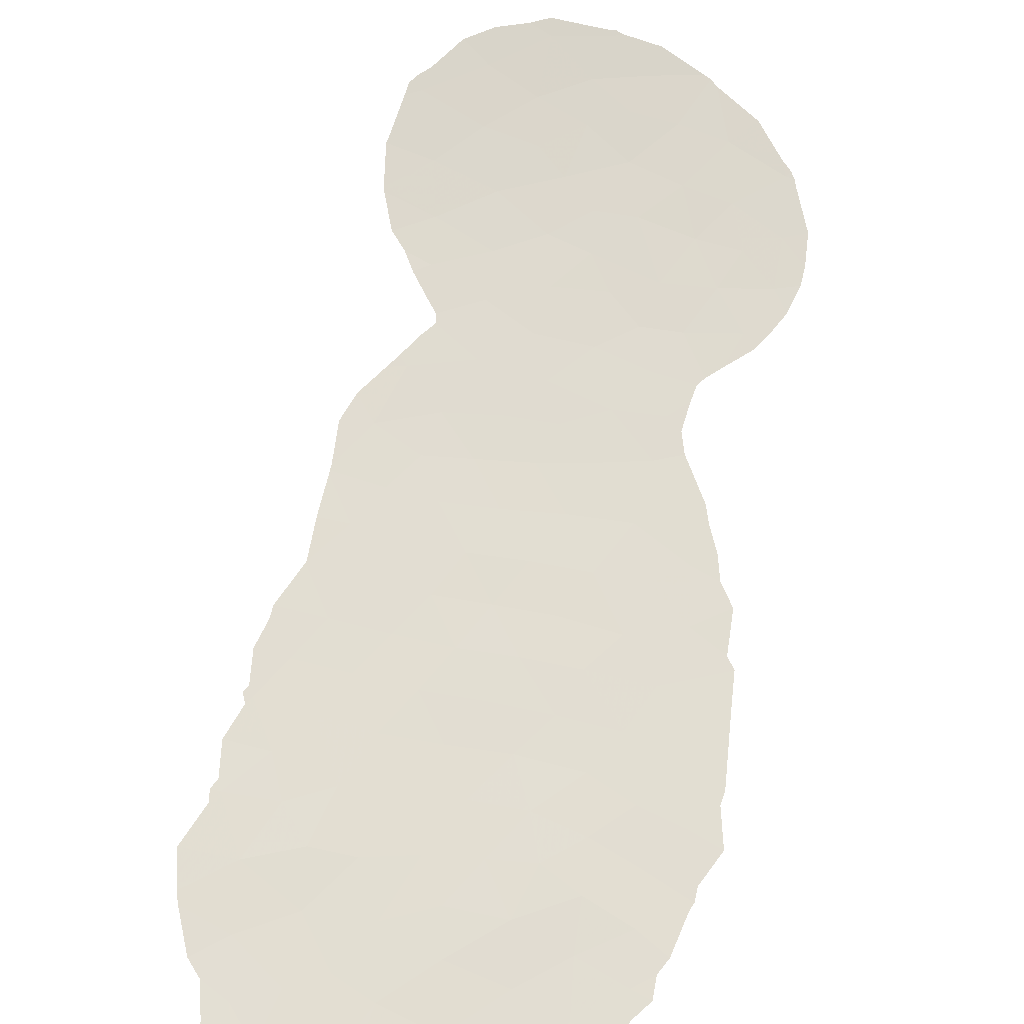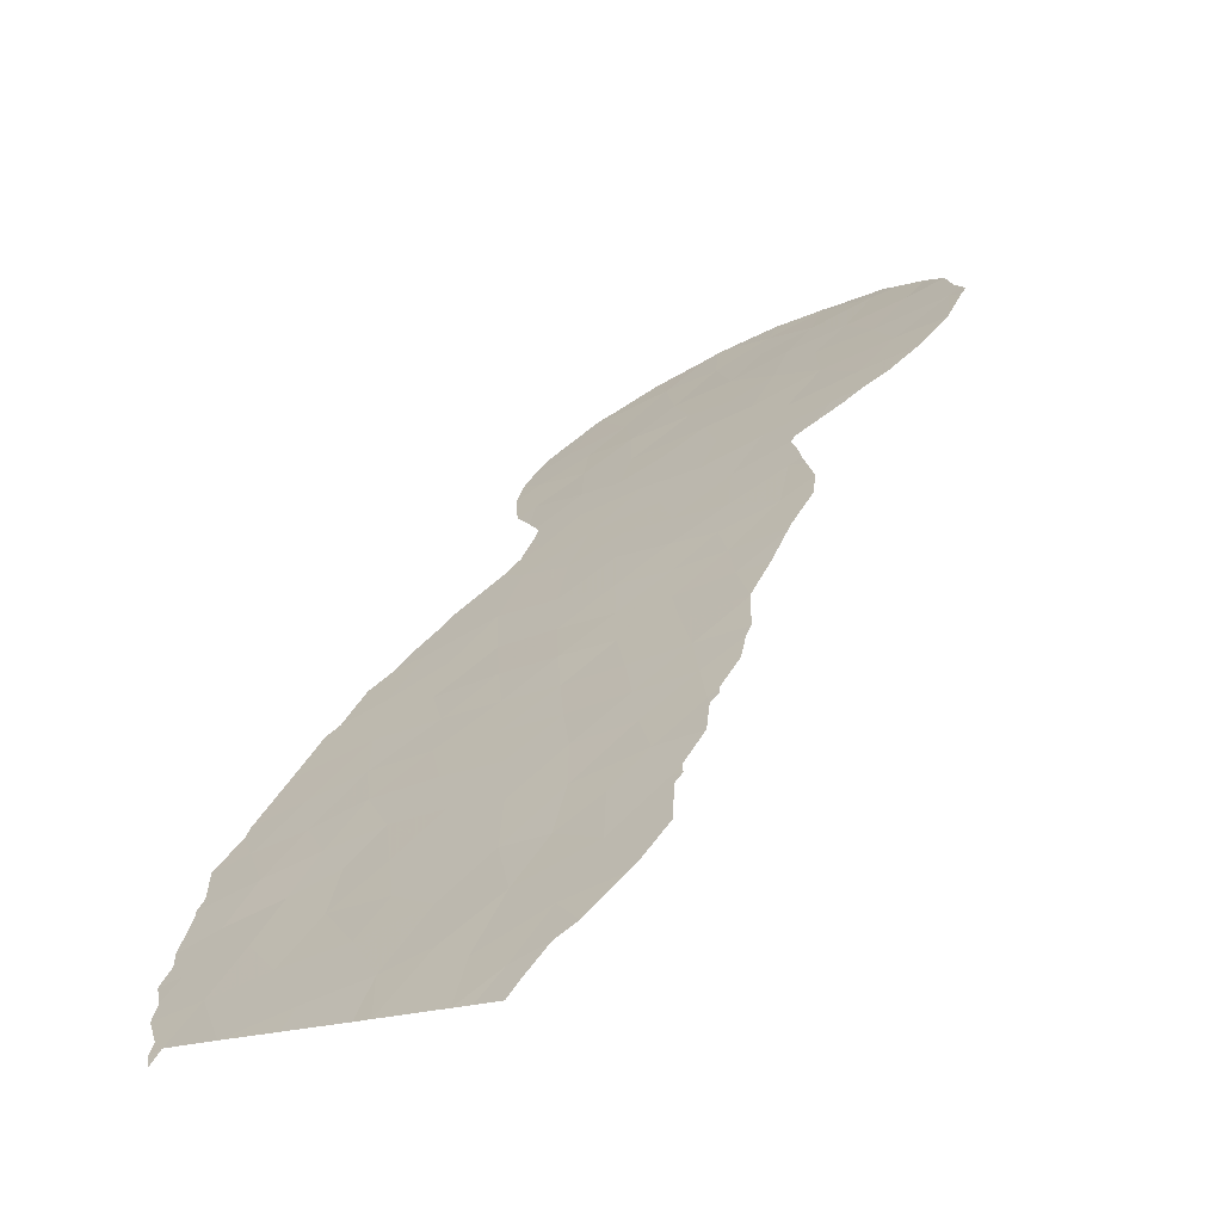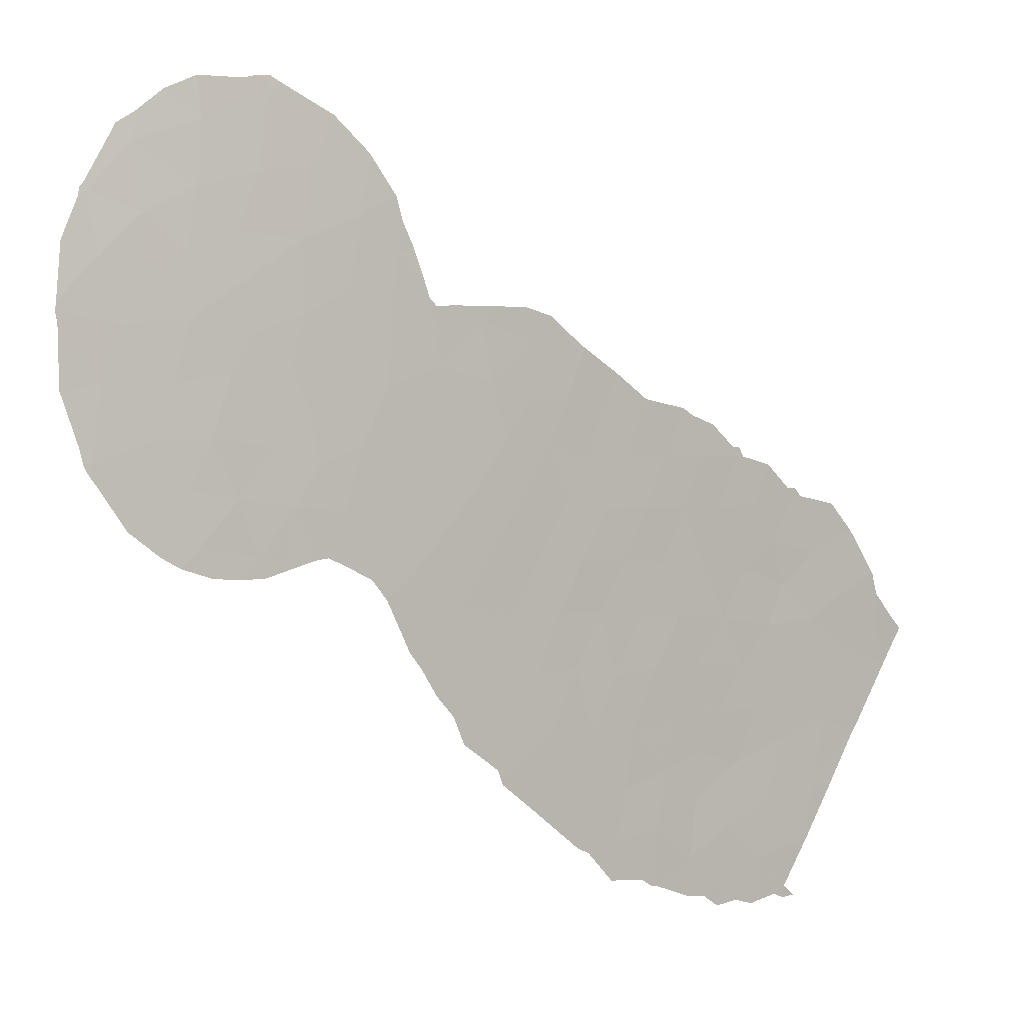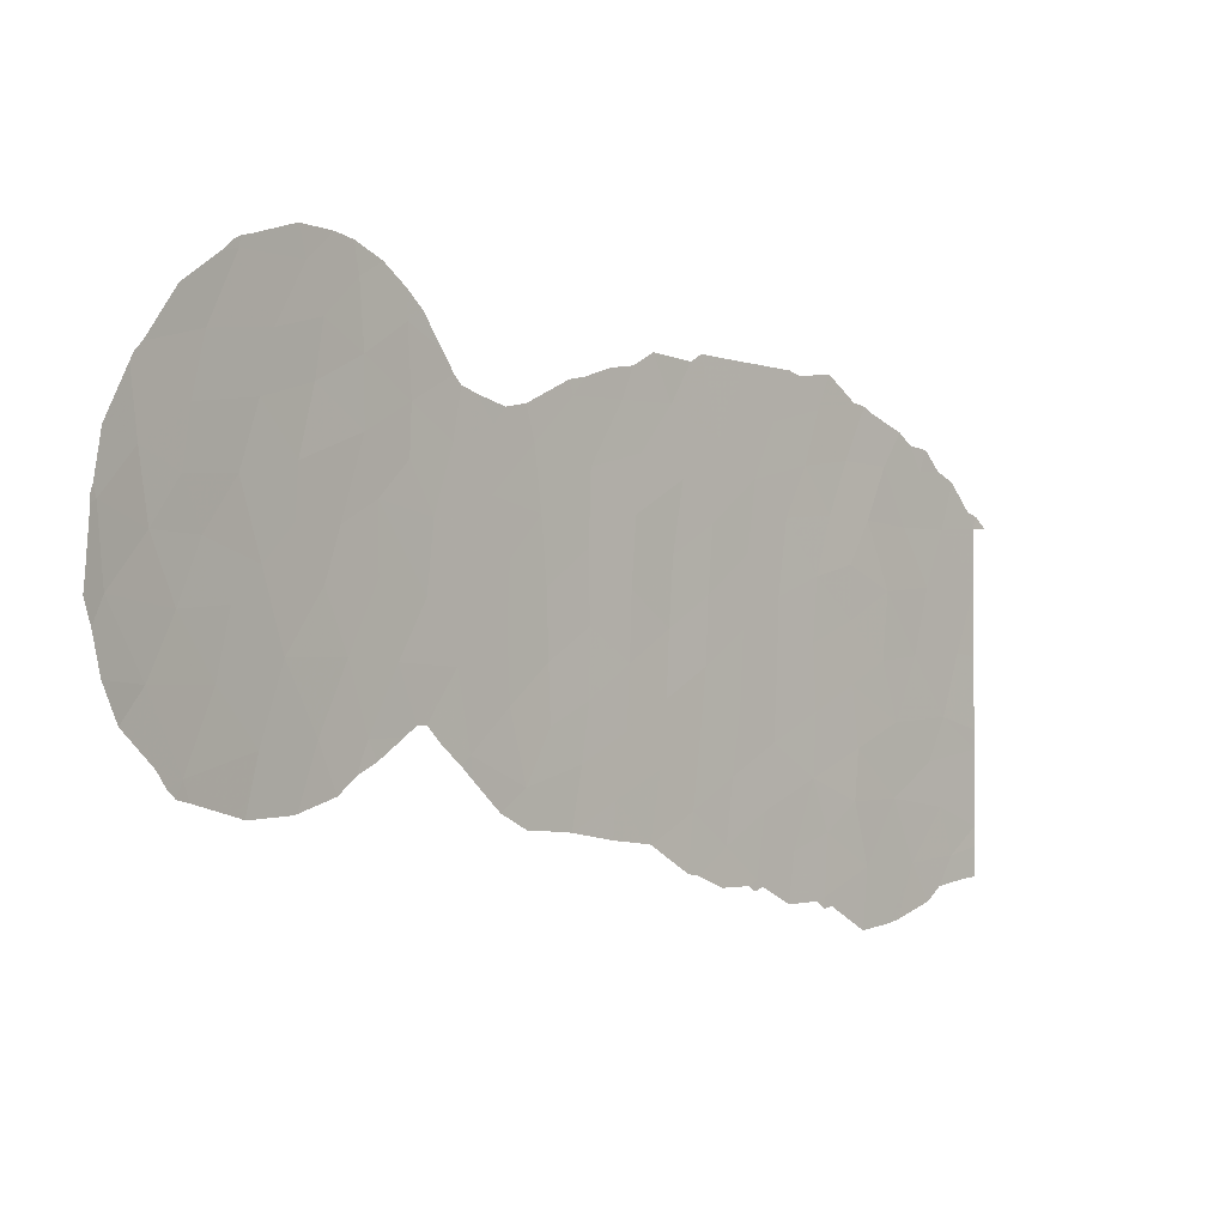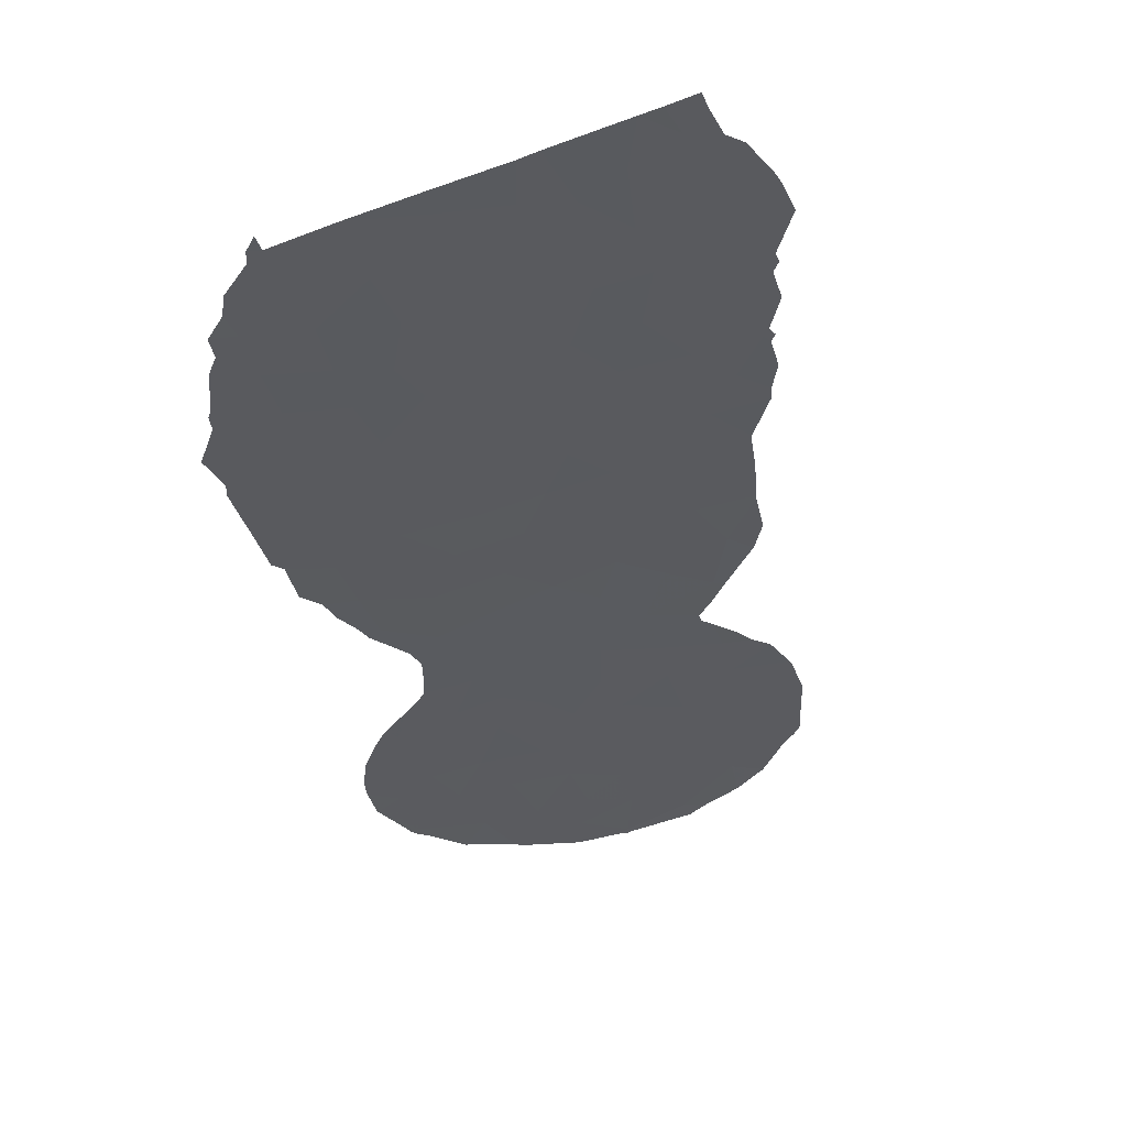
<metadata>
{"format":"obj","ext":"obj","renderer":"f3d","projection":"perspective","resolution":1024,"background":"white","views":[{"elev":-63.3,"azim":-96.7,"up":"+Y"},{"elev":-16.3,"azim":131.9,"up":"+Y"},{"elev":62.6,"azim":26.0,"up":"+Y"},{"elev":-2.1,"azim":-95.6,"up":"+Z"},{"elev":-77.8,"azim":110.0,"up":"+Y"}]}
</metadata>
<code>
v 49.16 42.89 -48.59
v 47.78 44.43 -49.42
v 52.88 38.72 -47.51
v 42.16 50.71 -38.39
v 46.22 46.2 -44.8
v 52.89 38.72 -45.06
v 51.8 39.94 -44.04
v 52.88 38.72 -44.45
v 48.7 43.41 -43.05
v 36.12 57.15 -35.94
v 35.29 58.01 -38.52
v 44.79 47.82 -47.77
v 48.63 43.47 -39.42
v 40.89 52.13 -43.59
v 42.01 50.9 -42.55
v 34.88 58.37 -34.88
v 30.92 62.17 -34.81
v 39.2 53.97 -45.93
v 46.39 46.03 -40.49
v 45.2 47.34 -43.65
v 44.18 48.48 -42.59
v 52.96 38.72 -39.99
v 49.23 42.83 -38.02
v 40.88 52.15 -39.4
v 40.92 52.12 -41.56
v 42.87 49.95 -45.53
v 52.87 38.72 -48.16
v 52.05 39.66 -48.4
v 34.9 58.37 -36.85
v 39.58 53.55 -38.58
v 39.38 53.75 -36.67
v 52.95 38.72 -38
v 48.74 43.33 -46.6
v 33.2 60.07 -39.26
v 33.24 60 -37.74
v 50.72 41.18 -48.56
v 33.81 59.4 -34.1
v 32.26 60.93 -36.3
v 49.86 42.09 -40.17
v 44.02 48.68 -44.67
v 36.57 56.73 -40.95
v 29.55 63.47 -43.32
v 44.38 48.25 -38.48
v 41.62 51.33 -46.34
v 35.84 57.47 -42.66
v 35.1 58.24 -44.6
v 33.85 59.5 -44.61
v 47.22 45.09 -36.53
v 43.82 48.9 -46.72
v 39.81 53.33 -42.56
v 28.33 64.51 -39.1
v 48.66 43.46 -41.11
v 52.93 38.72 -42.11
v 32.36 60.92 -44.86
v 41.77 51.14 -35.21
v 49.82 42.19 -36.32
v 33.65 59.61 -35.74
v 43.14 49.67 -41.55
v 44.24 48.41 -40.56
v 44.98 47.6 -45.77
v 37.7 55.54 -40.38
v 33.35 59.83 -32.76
v 34.72 58.51 -32.95
v 40.91 52.09 -37.17
v 32.99 60.32 -42.6
v 30.4 62.69 -38.31
v 48.55 43.62 -36.26
v 38.24 54.95 -38.18
v 51.84 39.97 -38.13
v 50.1 41.86 -46.54
v 44.58 48.03 -36.1
v 43.51 49.22 -37.28
v 32.4 60.87 -40.36
v 31.63 61.57 -41.36
v 38.68 54.53 -41.67
v 47.43 44.83 -45.86
v 37.71 55.54 -45.05
v 28.54 64.35 -41.24
v 45.66 46.83 -37.07
v 50.5 41.45 -38.15
v 35.32 57.99 -40.52
v 47.87 44.34 -47.5
v 45.93 46.52 -46.8
v 47.99 44.22 -37.97
v 41.92 50.99 -44.43
v 46.23 46.2 -35.34
v 47.56 44.69 -39.83
v 47.45 44.82 -41.82
v 33.97 59.35 -40.77
v 29.35 63.66 -37.74
v 31.27 61.92 -43.28
v 39.74 53.39 -40.55
v 43.05 49.75 -43.53
v 46.33 46.09 -42.67
v 42.05 50.85 -40.48
v 40.4 52.62 -35.27
v 30.47 62.64 -45.52
v 45.29 47.24 -41.49
v 45.45 47.08 -39.26
v 51.05 40.82 -36.37
v 37.36 55.9 -42.75
v 29.63 63.41 -39.69
v 47.53 44.73 -43.88
v 45.71 46.79 -48.79
v 47.64 44.62 -34.81
v 30.3 62.81 -41.53
v 38.77 54.45 -43.77
v 30.92 62.24 -39.74
v 36.73 56.55 -38.88
v 34.34 58.96 -39.25
v 46.63 45.76 -38.15
v 31.69 61.43 -32.76
v 46.84 45.51 -48
v 39.85 53.28 -44.3
v 42.3 50.55 -36.65
v 48.87 43.21 -44.99
v 50.15 41.78 -44.19
v 37.2 56.04 -36.88
v 51.68 40.07 -46.86
v 51.3 40.51 -45.44
v 34.57 58.76 -42.56
v 43.17 49.6 -35.17
v 38.74 54.45 -39.85
v 35.96 57.26 -33.9
v 50.8 41.06 -42.15
v 30.59 62.5 -36.6
v 43.23 49.54 -39.47
v 36.09 57.19 -37.43
v 49.71 42.28 -42.31
v 31.8 61.41 -38.19
v 40.69 52.35 -45.34
v 38.26 54.92 -36.3
v 32.59 60.59 -34.55
v 52.34 39.37 -42
v 51.29 40.56 -39.97
v 49.02 43.05 -50.52
v 48.01 44.17 -49.72
v 42.06 50.81 -34.23
v 42.63 50.17 -33.77
v 52.76 38.93 -37.49
v 52.2 39.56 -36.6
v 52.87 38.72 -49.11
v 52.45 39.21 -49.16
v 51.66 40.12 -49.34
v 45.88 46.59 -49
v 45.64 46.86 -49.12
v 33.33 59.99 -46.43
v 34.34 59.02 -46.03
v 46.73 45.63 -33.74
v 45.52 46.99 -33.69
v 28.25 64.59 -38.75
v 28.16 64.66 -39.01
v 36.36 56.85 -33.55
v 36.87 56.33 -34.51
v 53.06 38.58 -37.63
v 40.52 52.55 -47.21
v 41.54 51.41 -47.45
v 30.31 62.79 -45.99
v 30.07 62.99 -45.74
v 50.21 41.74 -50.27
v 51.26 40.58 -49.79
v 33.21 60.11 -46.46
v 32.02 61.23 -46.54
v 53.35 38.23 -38
v 43.65 49.07 -48.49
v 42.62 50.23 -47.64
v 28.23 64.6 -42.03
v 28.01 64.78 -41.31
v 36.58 56.73 -44.25
v 36.33 56.99 -44.27
v 30.65 62.48 -46.09
v 31.92 61.33 -46.5
v 28.92 64.03 -44.28
v 29.81 63.23 -45.29
v 51.25 40.6 -35.66
v 51.7 40.11 -36.29
v 40.43 52.65 -47.2
v 49.92 42.06 -50.37
v 41.42 51.5 -34.37
v 37.48 55.78 -45.34
v 36.96 56.33 -44.76
v 37.8 55.46 -45.73
v 38.52 54.71 -46.6
v 50.72 41.19 -35.57
v 30.24 62.78 -33.83
v 29.43 63.57 -35.34
v 40.31 52.78 -47.16
v 39.23 53.94 -47.08
v 50.34 41.6 -35.2
v 49.34 42.74 -34.68
v 34.82 58.54 -45.53
v 49.16 42.94 -34.53
v 28.46 64.39 -43.21
v 47.05 45.28 -33.87
v 48 44.23 -33.69
v 42.61 50.24 -47.63
v 28.17 64.64 -39.21
v 43.97 48.72 -48.57
v 44.63 47.97 -48.95
v 48.81 43.33 -34.45
v 47.53 44.73 -49.54
v 47.75 44.47 -49.77
v 34.04 59.15 -31.92
v 34.56 58.65 -32.05
v 31.24 61.84 -32.91
v 37.82 55.37 -35.54
v 38.58 54.58 -35.79
v 33.13 60.02 -31.88
v 32 61.11 -32.35
v 36.01 57.31 -44.57
v 35.33 58.01 -45.18
v 46.68 45.7 -49.57
v 45.46 47.06 -48.95
v 44.05 48.63 -33.63
v 43.75 48.96 -33.89
v 42.58 50.28 -47.61
v 29.14 63.84 -35.84
v 29.25 63.74 -35.58
v 28.48 64.41 -37.37
v 40.72 52.27 -34.71
v 40.28 52.74 -34.84
v 39.78 53.3 -35.19
v 39.15 53.99 -35.63
v 45.35 47.18 -33.69
v 31.54 61.56 -32.58
v 35.91 57.3 -33.03
v 35.32 57.9 -32.46
v 37.2 56.01 -35.1
v 28.06 64.73 -40.75
v 37.39 55.82 -35.36
v 31.72 61.39 -32.46
f 3 6 119
f 6 7 120
f 8 53 134
f 1 2 137
f 1 137 136
f 87 84 111
f 16 29 10
f 15 95 25
f 95 24 25
f 31 64 96
f 33 82 1
f 55 122 139
f 55 139 138
f 69 32 140
f 69 140 141
f 34 130 73
f 13 39 23
f 41 101 61
f 27 28 143
f 27 143 142
f 28 144 143
f 104 146 145
f 52 87 88
f 47 147 148
f 86 149 150
f 51 151 152
f 73 65 89
f 89 34 73
f 124 154 153
f 53 22 134
f 32 155 140
f 97 54 91
f 44 156 157
f 41 109 11
f 97 159 158
f 68 30 31
f 36 160 161
f 27 3 28
f 19 98 94
f 62 37 63
f 94 103 88
f 39 13 52
f 125 135 39
f 35 34 110
f 110 81 11
f 54 163 162
f 32 164 155
f 34 89 110
f 15 58 95
f 47 65 54
f 47 54 162
f 47 162 147
f 49 166 165
f 78 168 167
f 101 45 170
f 101 170 169
f 97 158 171
f 67 105 48
f 109 41 61
f 19 99 98
f 22 32 69
f 1 36 70
f 85 26 93
f 67 84 23
f 23 56 67
f 84 67 48
f 97 171 172
f 65 91 54
f 97 42 173
f 97 173 174
f 100 176 175
f 62 112 133
f 127 43 72
f 82 33 76
f 72 122 115
f 44 131 177
f 44 177 156
f 25 24 92
f 1 136 178
f 36 1 178
f 36 178 160
f 55 138 179
f 20 21 40
f 77 181 180
f 77 180 182
f 18 77 182
f 18 182 183
f 100 175 184
f 17 185 186
f 88 9 52
f 9 129 52
f 40 21 93
f 59 43 127
f 18 188 187
f 131 18 187
f 131 187 177
f 56 189 190
f 40 60 20
f 60 5 20
f 46 47 148
f 46 148 191
f 67 56 190
f 67 190 192
f 50 92 75
f 42 193 173
f 57 35 29
f 29 16 57
f 105 195 194
f 40 26 49
f 130 126 66
f 6 8 7
f 5 60 83
f 101 75 61
f 42 78 167
f 42 167 193
f 49 26 196
f 49 196 166
f 135 22 69
f 77 18 107
f 18 183 188
f 107 50 75
f 75 101 107
f 51 152 197
f 56 23 80
f 69 100 80
f 80 23 39
f 16 10 124
f 12 60 49
f 12 49 165
f 12 165 198
f 12 198 199
f 118 128 109
f 81 110 89
f 45 41 81
f 61 68 109
f 105 67 192
f 105 192 200
f 105 200 195
f 86 71 79
f 91 65 74
f 74 106 91
f 16 124 63
f 4 95 127
f 37 62 133
f 2 201 202
f 83 104 113
f 2 202 137
f 62 63 204
f 62 204 203
f 17 112 205
f 17 205 185
f 17 133 112
f 95 4 24
f 18 114 107
f 14 50 114
f 64 30 24
f 55 64 115
f 70 36 119
f 103 76 116
f 70 117 116
f 42 91 106
f 102 108 66
f 65 73 74
f 132 207 206
f 118 10 128
f 112 62 208
f 112 208 209
f 46 211 210
f 46 191 211
f 117 70 120
f 125 39 129
f 1 82 2
f 113 2 82
f 2 113 212
f 2 212 201
f 76 5 83
f 19 87 111
f 87 13 84
f 98 21 20
f 40 93 26
f 26 85 44
f 30 64 31
f 55 96 64
f 104 12 199
f 104 199 213
f 122 71 214
f 122 214 215
f 44 157 216
f 46 45 121
f 103 9 88
f 52 13 87
f 88 87 19
f 90 126 218
f 90 218 217
f 97 174 159
f 104 213 146
f 91 42 97
f 61 123 68
f 93 58 15
f 45 46 210
f 45 210 170
f 51 90 219
f 51 219 151
f 21 98 59
f 20 94 98
f 94 20 5
f 19 94 88
f 94 5 103
f 96 55 179
f 96 179 220
f 95 58 127
f 96 220 221
f 37 57 16
f 31 96 222
f 31 222 223
f 30 92 24
f 41 45 101
f 99 59 98
f 59 99 43
f 48 111 84
f 84 13 23
f 93 15 85
f 122 72 71
f 100 69 141
f 100 141 176
f 56 100 184
f 56 184 189
f 54 97 172
f 54 172 163
f 72 115 4
f 122 55 115
f 25 92 50
f 50 14 25
f 15 25 14
f 103 5 76
f 77 101 169
f 77 169 181
f 71 86 150
f 71 150 224
f 71 224 214
f 21 58 93
f 58 21 59
f 66 126 90
f 92 123 75
f 86 105 194
f 86 194 149
f 126 130 38
f 83 60 12
f 42 106 78
f 26 44 216
f 26 216 196
f 85 15 14
f 101 77 107
f 99 79 43
f 100 56 80
f 102 106 108
f 41 11 81
f 29 110 11
f 110 29 35
f 89 121 81
f 102 78 106
f 112 225 205
f 19 111 99
f 99 111 79
f 37 16 63
f 113 82 76
f 76 83 113
f 83 12 104
f 113 104 145
f 113 145 212
f 63 124 226
f 63 226 227
f 50 107 114
f 114 18 131
f 44 85 131
f 114 131 14
f 33 1 70
f 64 4 115
f 4 64 24
f 28 36 161
f 28 161 144
f 119 36 28
f 76 33 116
f 9 103 116
f 70 116 33
f 129 9 117
f 116 117 9
f 108 130 66
f 124 10 228
f 124 228 154
f 68 118 109
f 118 68 132
f 6 120 119
f 134 125 7
f 3 119 28
f 120 7 117
f 120 70 119
f 102 51 78
f 57 37 133
f 47 121 65
f 122 215 139
f 60 40 49
f 78 229 168
f 38 133 17
f 46 121 47
f 121 89 65
f 123 30 68
f 90 217 219
f 123 61 75
f 30 123 92
f 121 45 81
f 124 153 226
f 129 39 52
f 126 17 186
f 126 186 218
f 127 72 4
f 10 118 230
f 10 230 228
f 125 117 7
f 127 58 59
f 128 11 109
f 38 130 35
f 29 128 10
f 128 29 11
f 129 117 125
f 96 221 222
f 130 108 73
f 38 35 57
f 90 51 102
f 63 227 204
f 131 85 14
f 118 132 206
f 118 206 230
f 132 31 223
f 132 223 207
f 90 102 66
f 132 68 31
f 78 51 197
f 78 197 229
f 38 17 126
f 74 73 108
f 112 231 225
f 62 203 208
f 74 108 106
f 105 86 48
f 57 133 38
f 112 209 231
f 134 7 8
f 79 111 48
f 134 22 135
f 135 125 134
f 79 48 86
f 39 135 80
f 135 69 80
f 71 72 43
f 35 130 34
f 79 71 43

</code>
